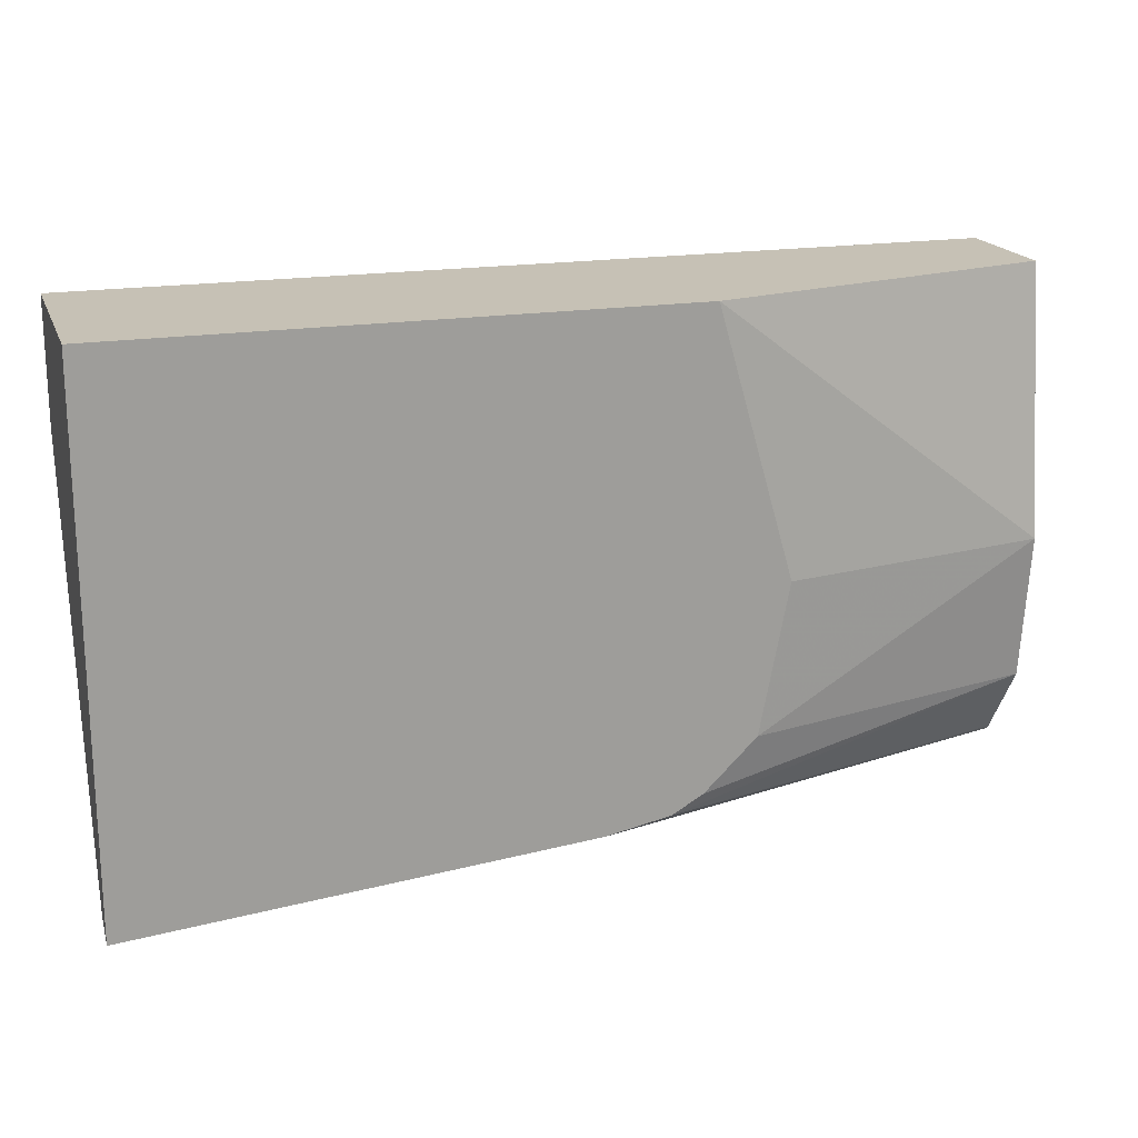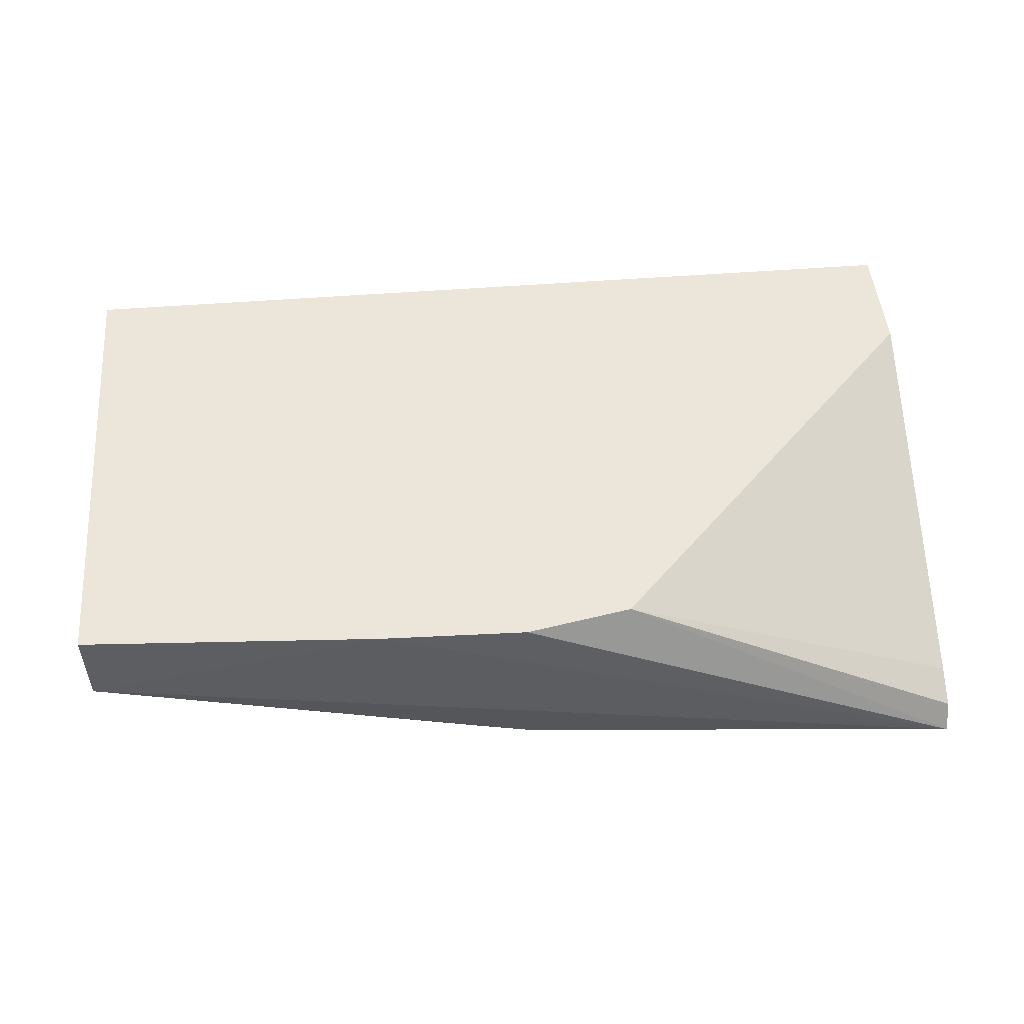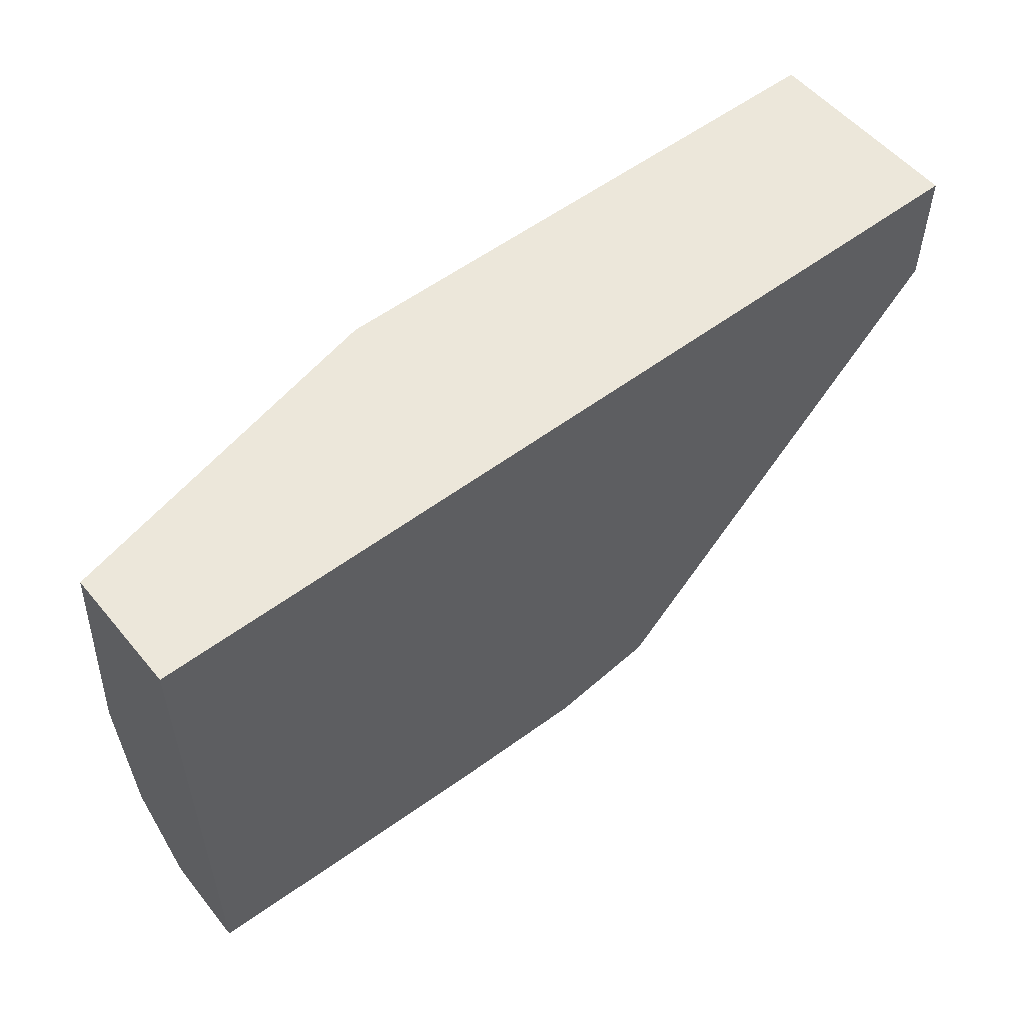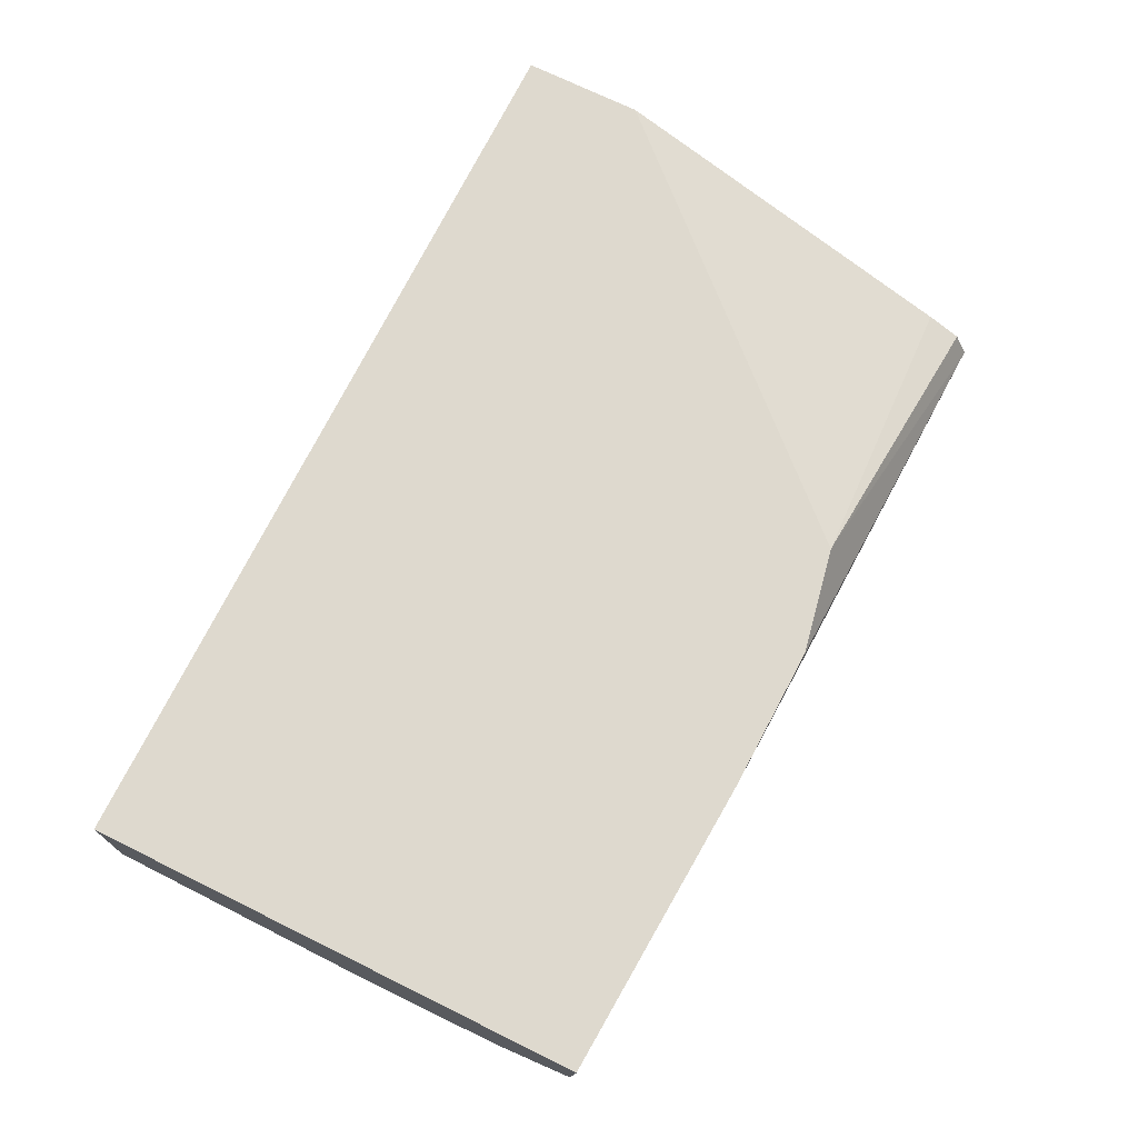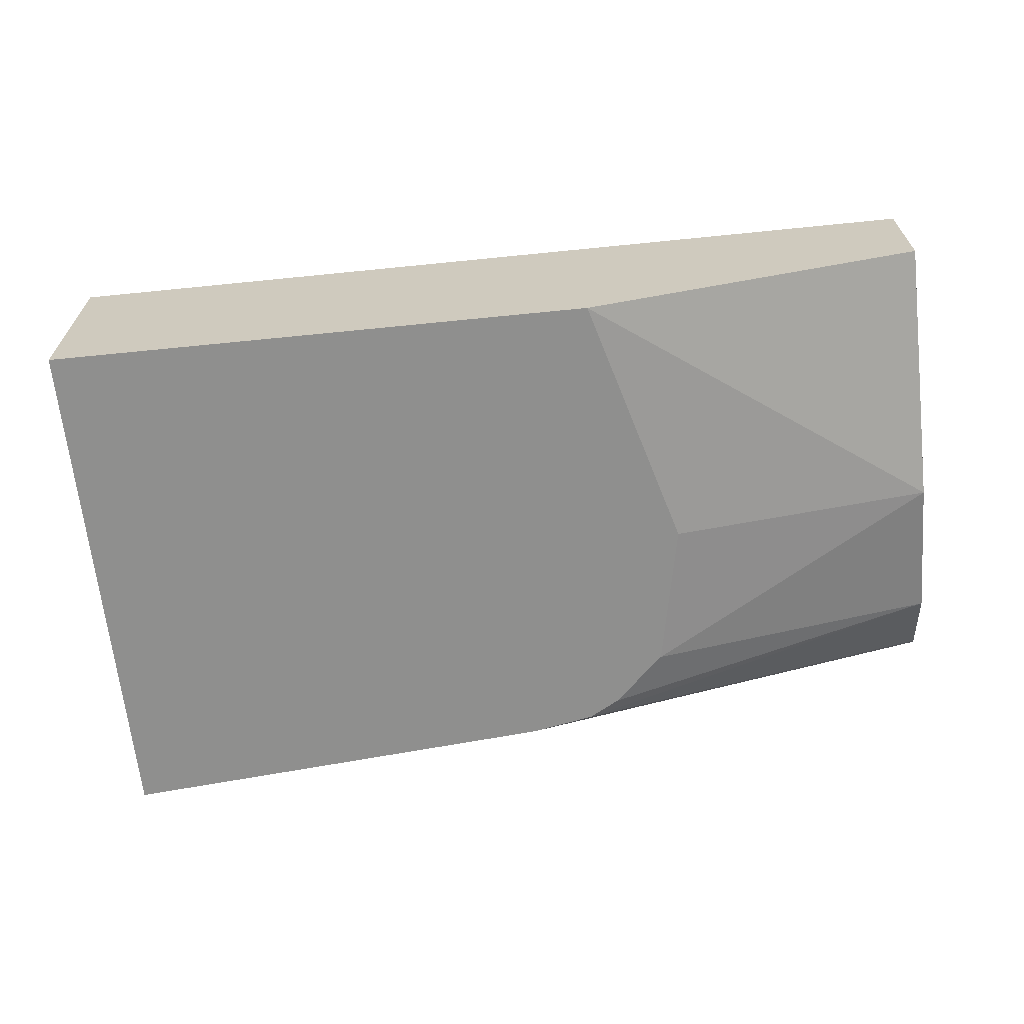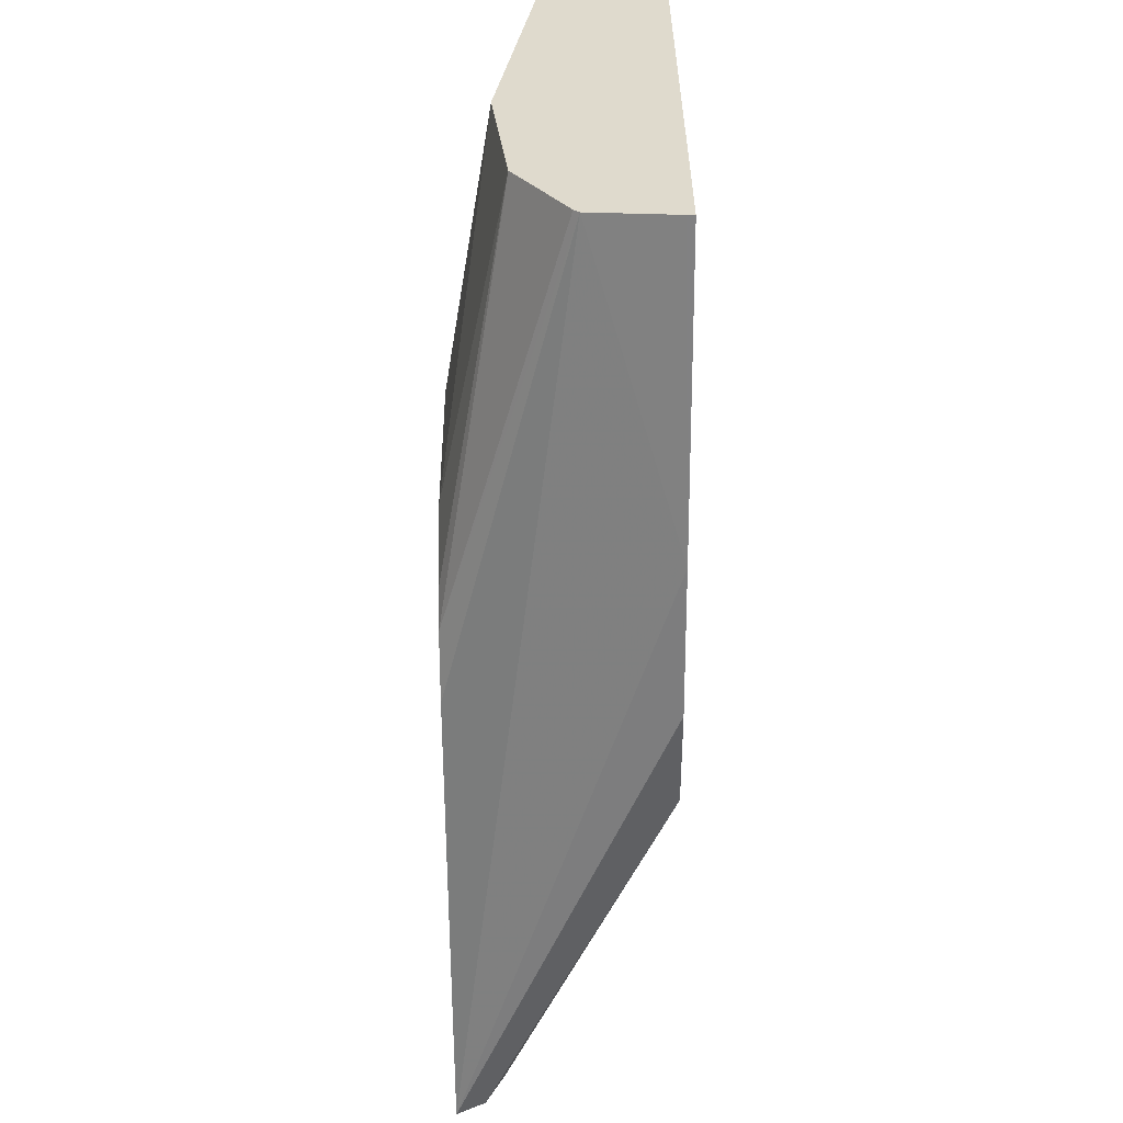
<metadata>
{"format":"obj","ext":"obj","renderer":"f3d","projection":"perspective","resolution":1024,"background":"white","views":[{"elev":18.8,"azim":-17.2,"up":"+Z"},{"elev":48.1,"azim":174.9,"up":"+Y"},{"elev":54.0,"azim":141.2,"up":"+Z"},{"elev":71.6,"azim":116.2,"up":"+Y"},{"elev":-65.2,"azim":5.8,"up":"+Y"},{"elev":-57.3,"azim":90.4,"up":"+Z"}]}
</metadata>
<code>
v -0.01033 0.003744 0.007119
v -0.01033 0.003744 0.01382
v -0.01033 0.004086 0.007299
v -0.005901 0.00633 0.00754
v -0.004562 0.00633 0.007284
v -0.002736 0.00633 0.007343
v 0.001027 0.00525 0.007666
v -0.004617 0.003744 0.007618
v -0.01033 0.00633 0.01382
v -0.003346 0.003744 0.01382
v -0.01033 0.004307 0.007734
v -0.01033 0.00633 0.0123
v 0.001027 0.00633 0.007584
v 0.001027 0.006241 0.00759
v 0.001027 0.005185 0.007726
v -0.003798 0.003744 0.007777
v 0.001027 0.00633 0.01382
v -0.002391 0.003744 0.01051
v 0.001027 0.004342 0.01051
v 0.001027 0.00478 0.01382
v 0.001027 0.004558 0.008677
v -0.00341 0.003744 0.008
v -0.002753 0.003744 0.008642
f 1 2 9
f 1 9 12
f 1 12 11
f 1 11 3
f 1 3 4
f 1 4 5
f 1 5 6
f 1 6 7
f 1 7 8
f 1 8 16
f 1 16 22
f 1 22 23
f 1 23 18
f 1 18 10
f 1 10 2
f 2 10 20
f 2 20 17
f 2 17 9
f 3 11 4
f 4 11 12
f 4 12 9
f 4 9 17
f 4 17 13
f 4 13 6
f 4 6 5
f 6 13 14
f 6 14 7
f 7 14 13
f 7 13 17
f 7 17 20
f 7 20 19
f 7 19 21
f 7 21 15
f 7 15 16
f 7 16 8
f 10 18 19
f 10 19 20
f 15 21 16
f 16 21 22
f 18 23 19
f 19 23 21
f 21 23 22

</code>
